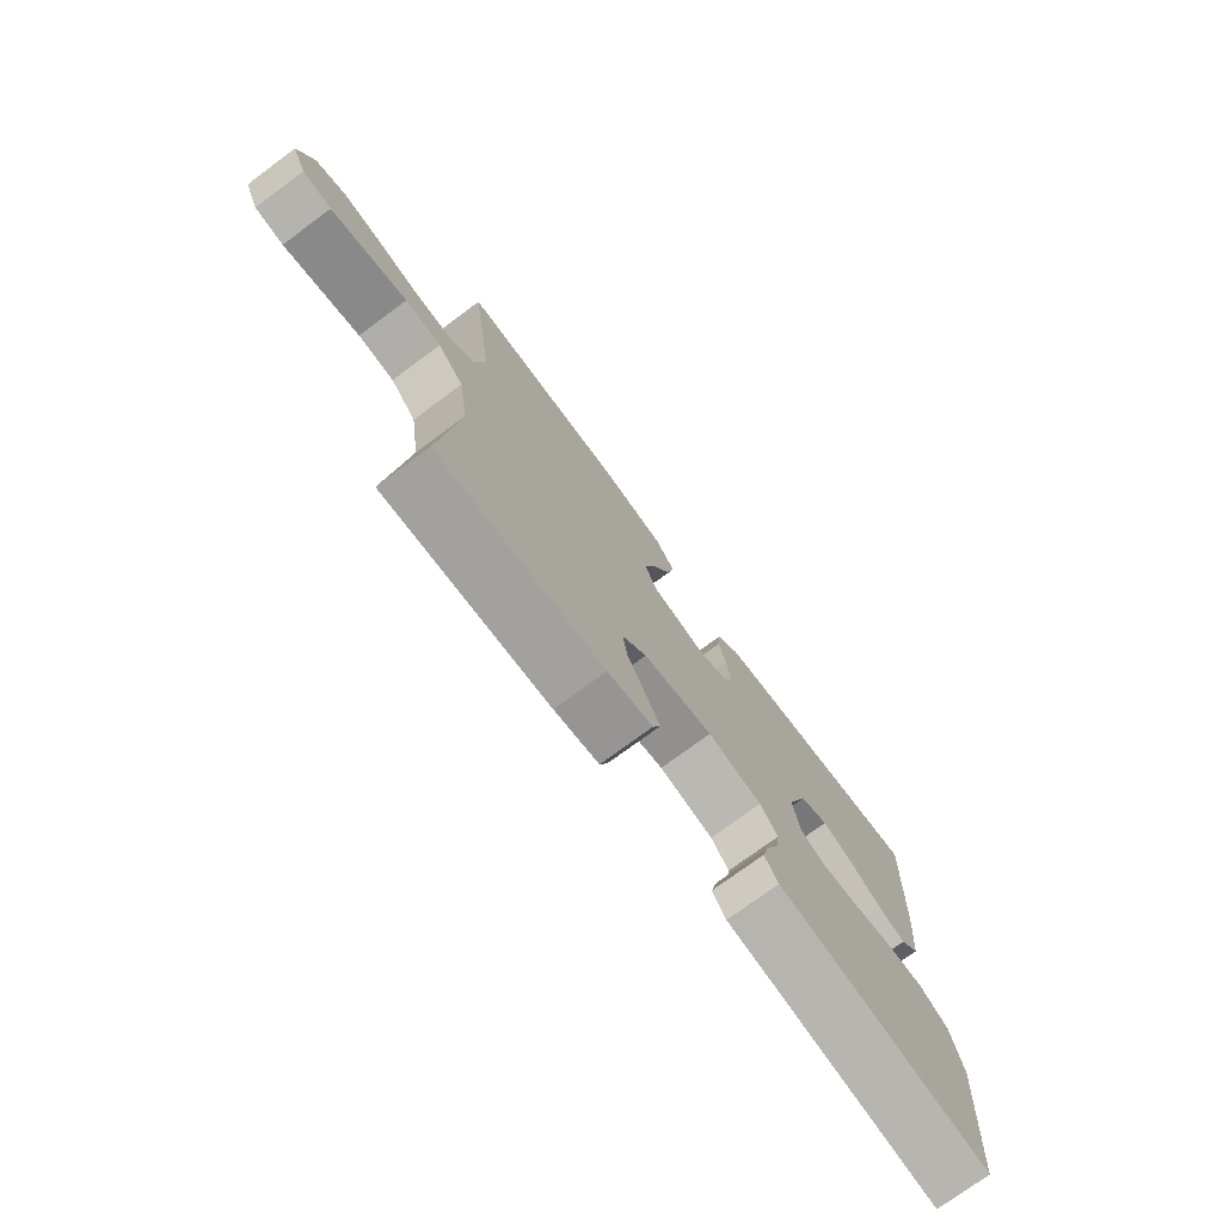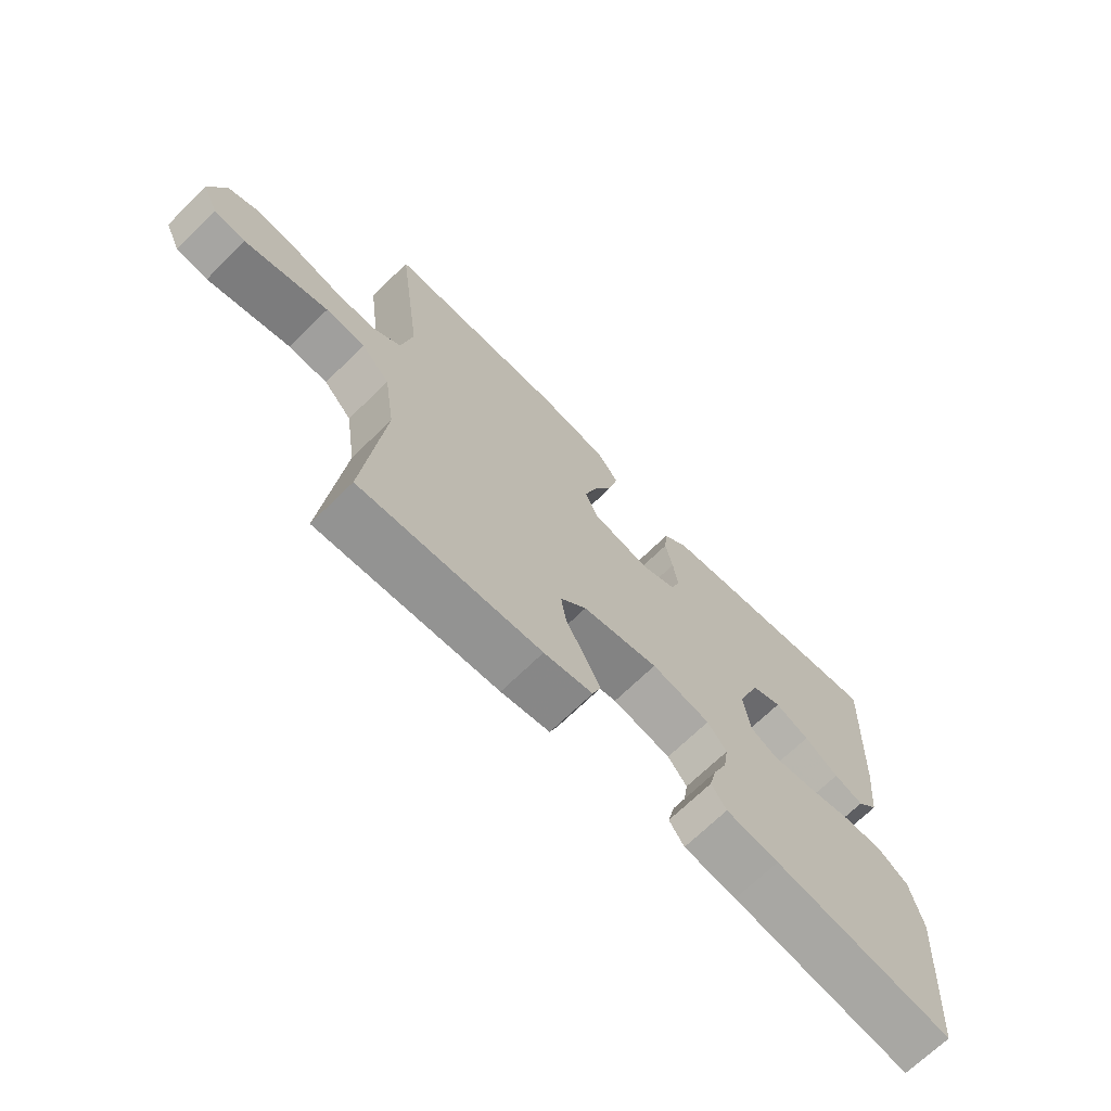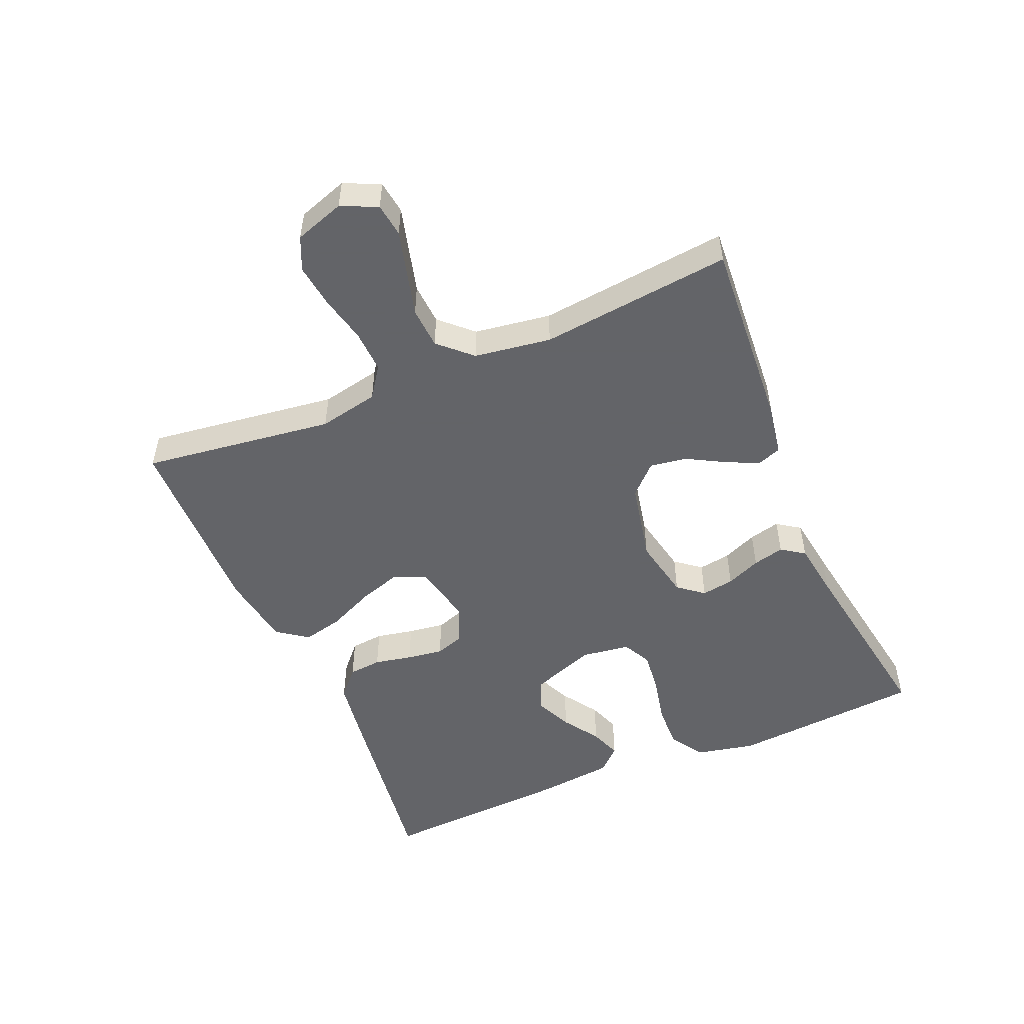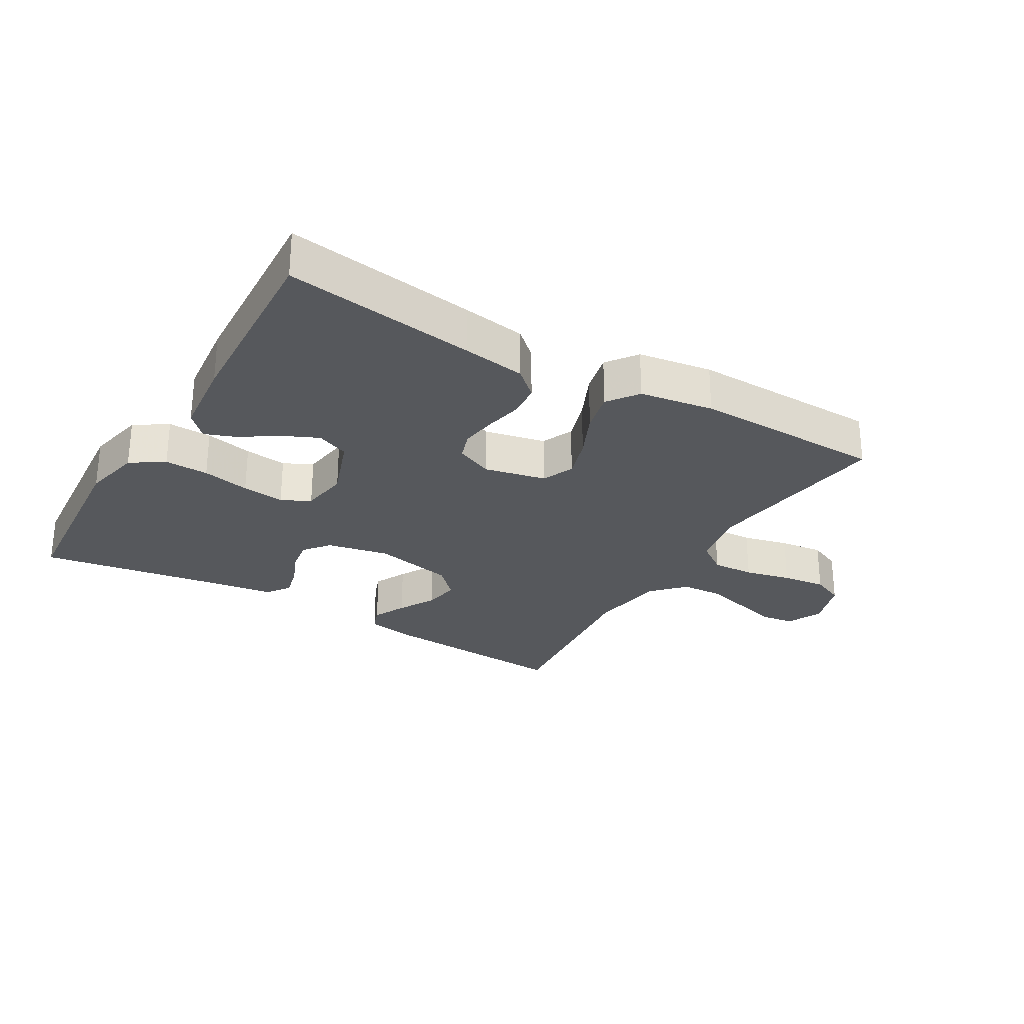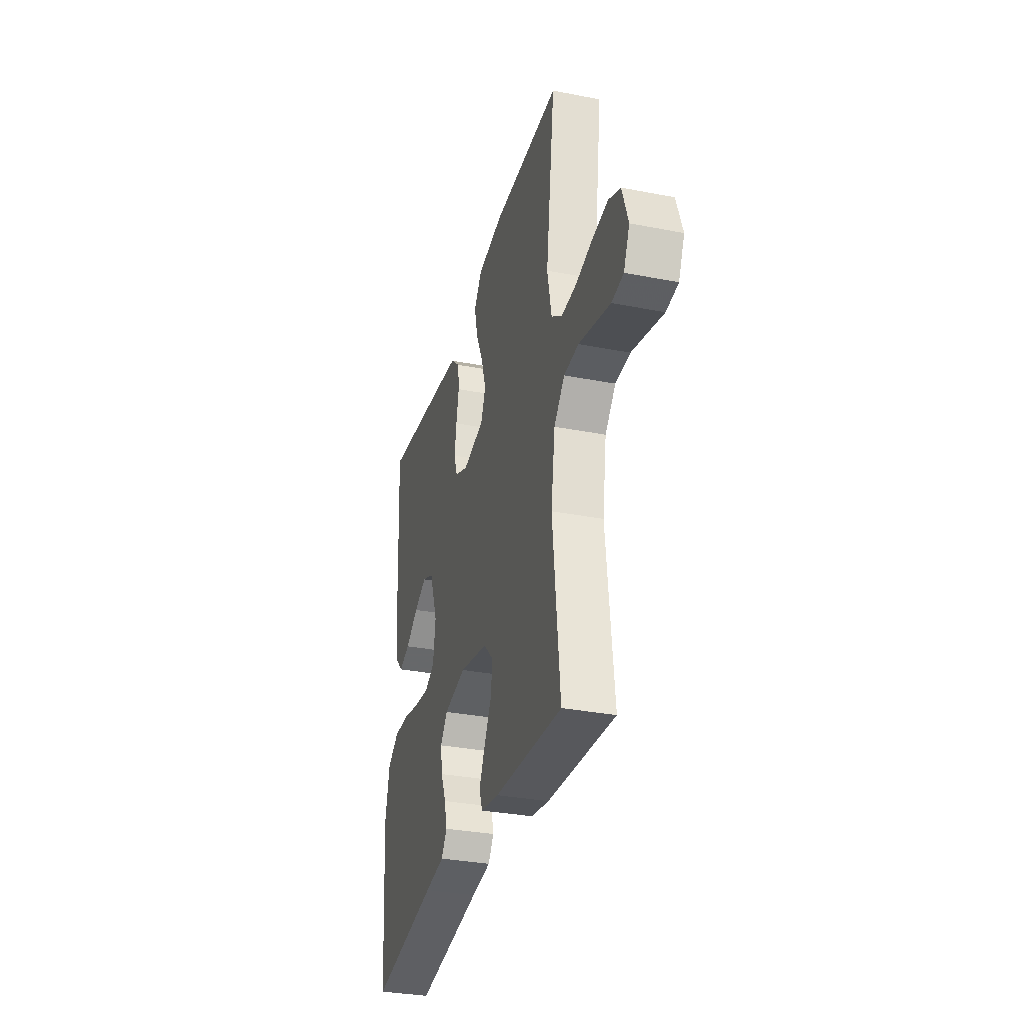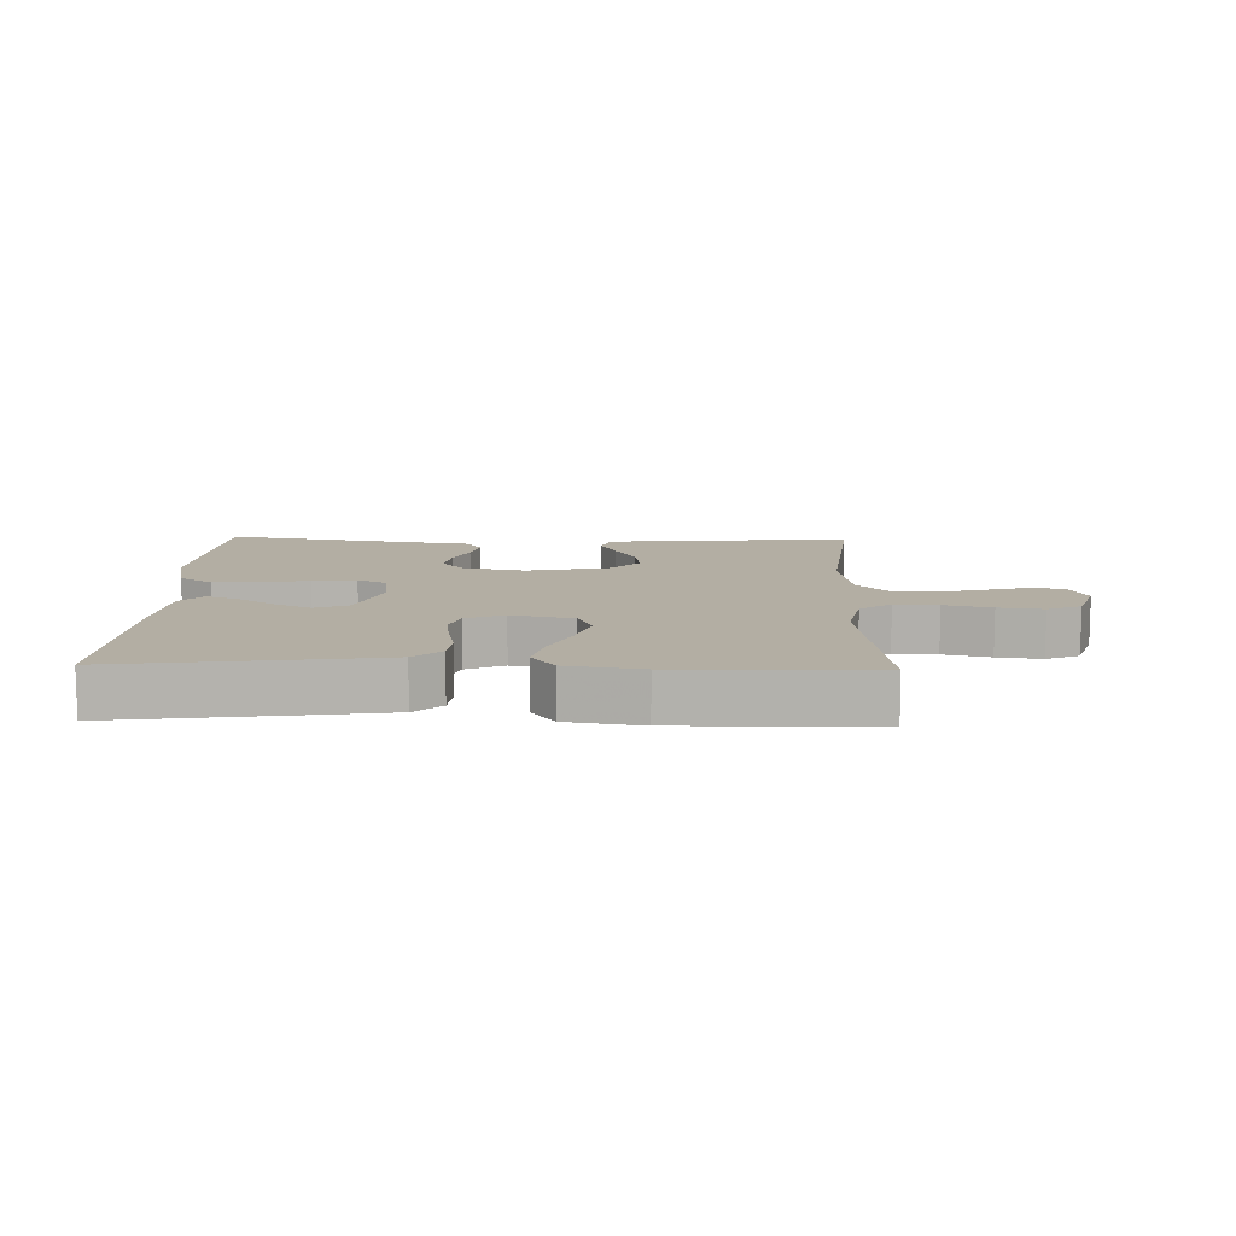
<metadata>
{"format":"obj","ext":"obj","renderer":"f3d","projection":"perspective","resolution":1024,"background":"white","views":[{"elev":-75.0,"azim":126.4,"up":"+Z"},{"elev":-69.2,"azim":134.5,"up":"+Z"},{"elev":-51.3,"azim":113.1,"up":"+Y"},{"elev":-27.7,"azim":-30.6,"up":"+Y"},{"elev":-32.4,"azim":74.8,"up":"+Z"},{"elev":11.0,"azim":1.7,"up":"+Y"}]}
</metadata>
<code>
v 0.5 0.07 0.5
v 0.46 0.07 0.2
v 0.479 0.07 0.106
v 0.527 0.07 0.072
v 0.594 0.07 0.075
v 0.667 0.07 0.092
v 0.736 0.07 0.101
v 0.788 0.07 0.078
v 0.814 0.07 0
v 0.788 0.07 -0.056
v 0.736 0.07 -0.063
v 0.669 0.07 -0.045
v 0.598 0.07 -0.026
v 0.533 0.07 -0.03
v 0.486 0.07 -0.08
v 0.468 0.07 -0.2
v 0.5 0.07 -0.5
v 0.2 0.07 -0.479
v 0.119 0.07 -0.465
v 0.105 0.07 -0.427
v 0.13 0.07 -0.375
v 0.162 0.07 -0.317
v 0.171 0.07 -0.26
v 0.127 0.07 -0.215
v 0 0.07 -0.188
v -0.098 0.07 -0.208
v -0.13 0.07 -0.248
v -0.122 0.07 -0.299
v -0.099 0.07 -0.353
v -0.087 0.07 -0.402
v -0.112 0.07 -0.438
v -0.2 0.07 -0.451
v -0.5 0.07 -0.5
v -0.524 0.07 -0.2
v -0.504 0.07 -0.107
v -0.452 0.07 -0.073
v -0.383 0.07 -0.075
v -0.308 0.07 -0.091
v -0.241 0.07 -0.099
v -0.196 0.07 -0.076
v -0.185 0.07 0
v -0.222 0.07 0.101
v -0.273 0.07 0.122
v -0.33 0.07 0.096
v -0.387 0.07 0.058
v -0.436 0.07 0.04
v -0.471 0.07 0.077
v -0.484 0.07 0.2
v -0.5 0.07 0.5
v -0.2 0.07 0.458
v -0.101 0.07 0.443
v -0.059 0.07 0.405
v -0.054 0.07 0.353
v -0.066 0.07 0.294
v -0.074 0.07 0.237
v -0.059 0.07 0.192
v 0 0.07 0.166
v 0.096 0.07 0.187
v 0.118 0.07 0.237
v 0.097 0.07 0.303
v 0.064 0.07 0.375
v 0.049 0.07 0.439
v 0.084 0.07 0.487
v 0.2 0.07 0.505
v 0.5 0 0.5
v 0.46 0 0.2
v 0.479 0 0.106
v 0.527 0 0.072
v 0.594 0 0.075
v 0.667 0 0.092
v 0.736 0 0.101
v 0.788 0 0.078
v 0.814 0 0
v 0.788 0 -0.056
v 0.736 0 -0.063
v 0.669 0 -0.045
v 0.598 0 -0.026
v 0.533 0 -0.03
v 0.486 0 -0.08
v 0.468 0 -0.2
v 0.5 0 -0.5
v 0.2 0 -0.479
v 0.119 0 -0.465
v 0.105 0 -0.427
v 0.13 0 -0.375
v 0.162 0 -0.317
v 0.171 0 -0.26
v 0.127 0 -0.215
v 0 0 -0.188
v -0.098 0 -0.208
v -0.13 0 -0.248
v -0.122 0 -0.299
v -0.099 0 -0.353
v -0.087 0 -0.402
v -0.112 0 -0.438
v -0.2 0 -0.451
v -0.5 0 -0.5
v -0.524 0 -0.2
v -0.504 0 -0.107
v -0.452 0 -0.073
v -0.383 0 -0.075
v -0.308 0 -0.091
v -0.241 0 -0.099
v -0.196 0 -0.076
v -0.185 0 0
v -0.222 0 0.101
v -0.273 0 0.122
v -0.33 0 0.096
v -0.387 0 0.058
v -0.436 0 0.04
v -0.471 0 0.077
v -0.484 0 0.2
v -0.5 0 0.5
v -0.2 0 0.458
v -0.101 0 0.443
v -0.059 0 0.405
v -0.054 0 0.353
v -0.066 0 0.294
v -0.074 0 0.237
v -0.059 0 0.192
v 0 0 0.166
v 0.096 0 0.187
v 0.118 0 0.237
v 0.097 0 0.303
v 0.064 0 0.375
v 0.049 0 0.439
v 0.084 0 0.487
v 0.2 0 0.505
f 63 64 1 2
f 60 61 62 63
f 59 60 63 2
f 58 59 2 3
f 57 58 3 4
f 51 52 53 54
f 51 54 55
f 50 51 55
f 49 50 55 56
f 47 48 49 56
f 44 45 46 47
f 43 44 47
f 35 36 37 38
f 35 38 39
f 32 33 34 35
f 32 35 39
f 31 32 39 40
f 28 29 30 31
f 27 28 31 40
f 19 20 21 22
f 17 18 19 22
f 16 17 22 23
f 15 16 23 24
f 9 10 11 12
f 9 12 13
f 8 9 13 14
f 5 6 7 8
f 4 5 8 14
f 43 47 56
f 42 43 56 57
f 41 42 57 4
f 26 27 40 41
f 25 26 41 4
f 15 24 25
f 4 14 15 25
f 66 65 128 127
f 127 126 125 124
f 66 127 124 123
f 67 66 123 122
f 68 67 122 121
f 118 117 116 115
f 119 118 115
f 119 115 114
f 120 119 114 113
f 120 113 112 111
f 111 110 109 108
f 111 108 107
f 102 101 100 99
f 103 102 99
f 99 98 97 96
f 103 99 96
f 104 103 96 95
f 95 94 93 92
f 104 95 92 91
f 86 85 84 83
f 86 83 82 81
f 87 86 81 80
f 88 87 80 79
f 76 75 74 73
f 77 76 73
f 78 77 73 72
f 72 71 70 69
f 78 72 69 68
f 120 111 107
f 121 120 107 106
f 68 121 106 105
f 105 104 91 90
f 68 105 90 89
f 89 88 79
f 89 79 78 68
f 1 65 66 2
f 2 66 67 3
f 3 67 68 4
f 4 68 69 5
f 5 69 70 6
f 6 70 71 7
f 7 71 72 8
f 8 72 73 9
f 9 73 74 10
f 10 74 75 11
f 11 75 76 12
f 12 76 77 13
f 13 77 78 14
f 14 78 79 15
f 15 79 80 16
f 16 80 81 17
f 17 81 82 18
f 18 82 83 19
f 19 83 84 20
f 20 84 85 21
f 21 85 86 22
f 22 86 87 23
f 23 87 88 24
f 24 88 89 25
f 25 89 90 26
f 26 90 91 27
f 27 91 92 28
f 28 92 93 29
f 29 93 94 30
f 30 94 95 31
f 31 95 96 32
f 32 96 97 33
f 33 97 98 34
f 34 98 99 35
f 35 99 100 36
f 36 100 101 37
f 37 101 102 38
f 38 102 103 39
f 39 103 104 40
f 40 104 105 41
f 41 105 106 42
f 42 106 107 43
f 43 107 108 44
f 44 108 109 45
f 45 109 110 46
f 46 110 111 47
f 47 111 112 48
f 48 112 113 49
f 49 113 114 50
f 50 114 115 51
f 51 115 116 52
f 52 116 117 53
f 53 117 118 54
f 54 118 119 55
f 55 119 120 56
f 56 120 121 57
f 57 121 122 58
f 58 122 123 59
f 59 123 124 60
f 60 124 125 61
f 61 125 126 62
f 62 126 127 63
f 63 127 128 64
f 64 128 65 1

</code>
